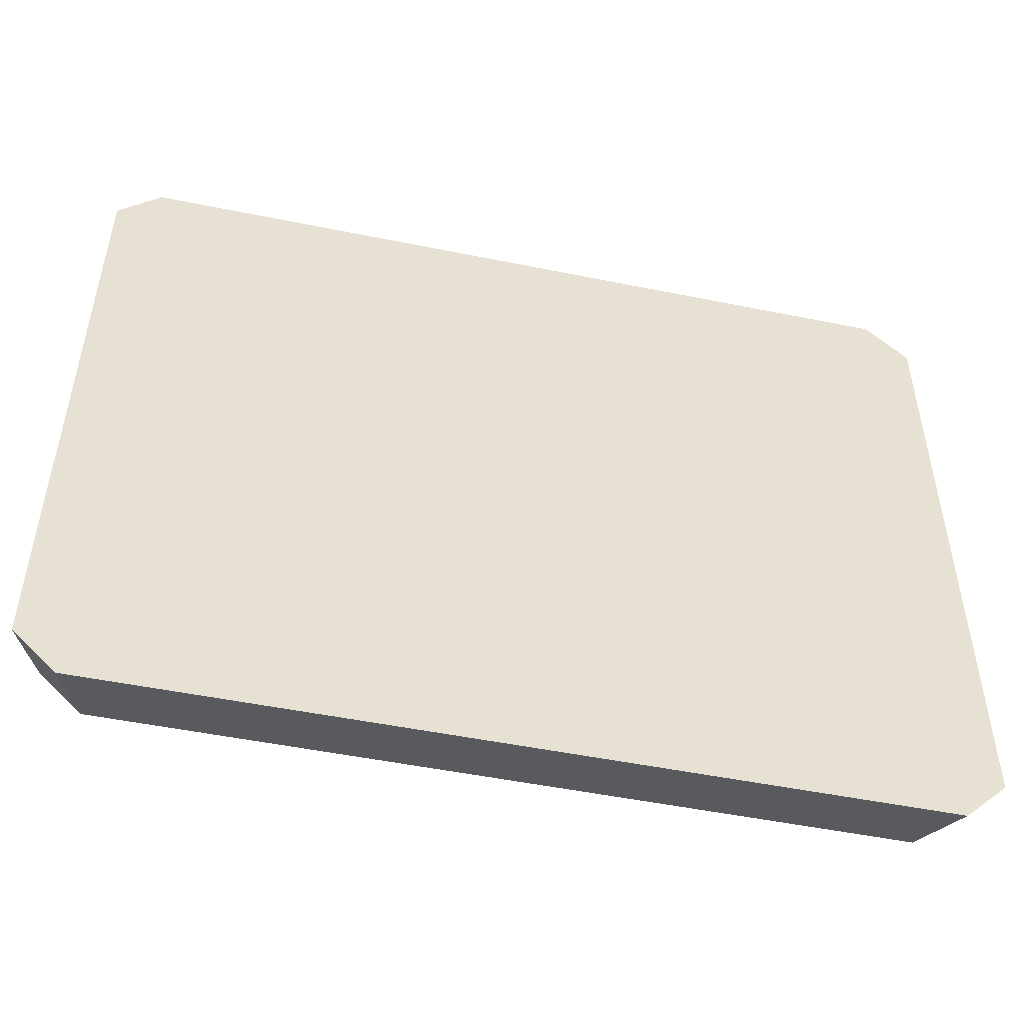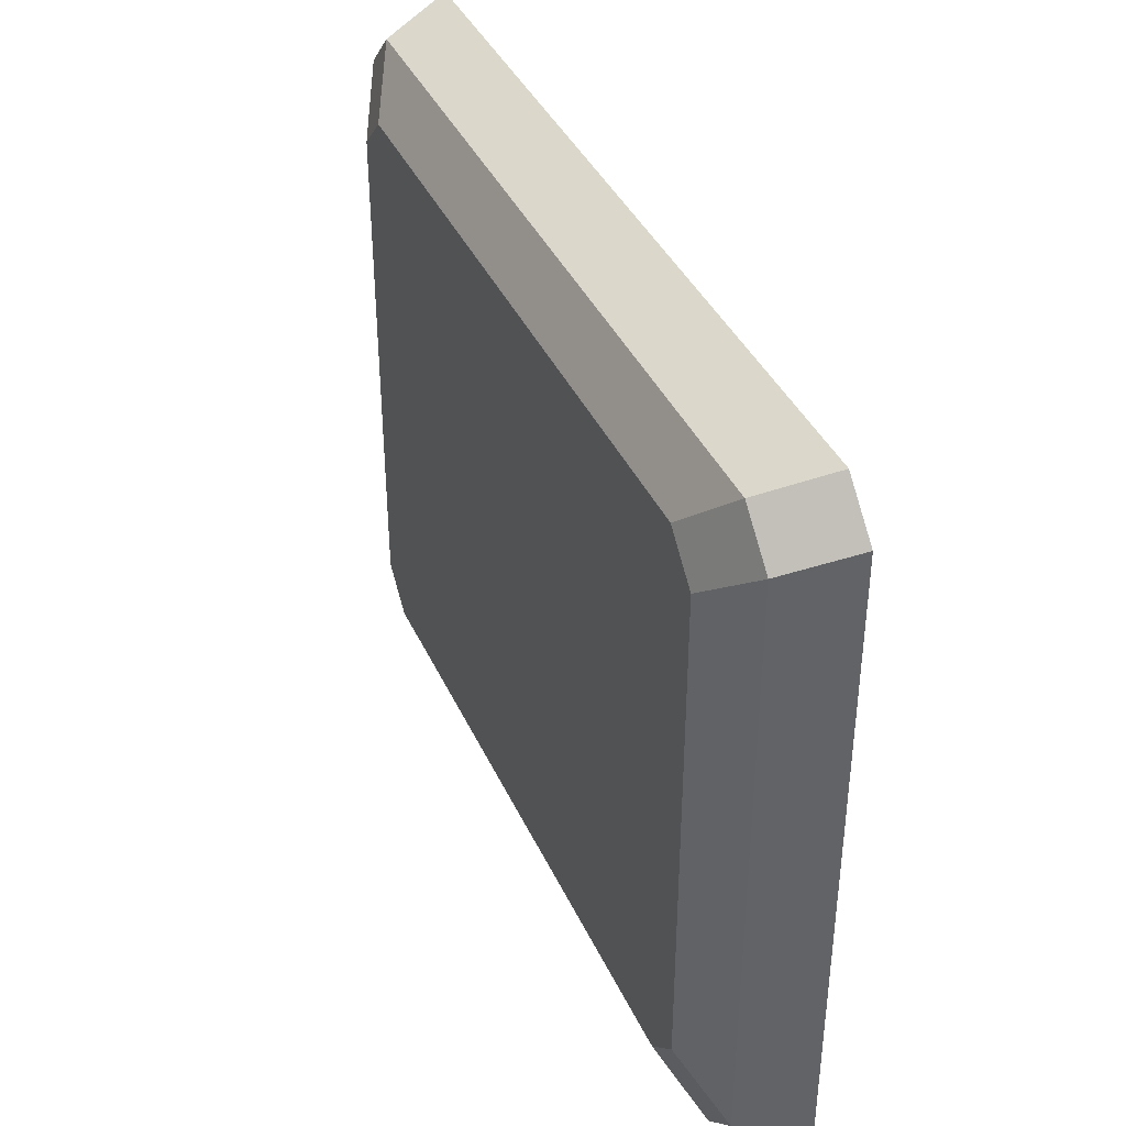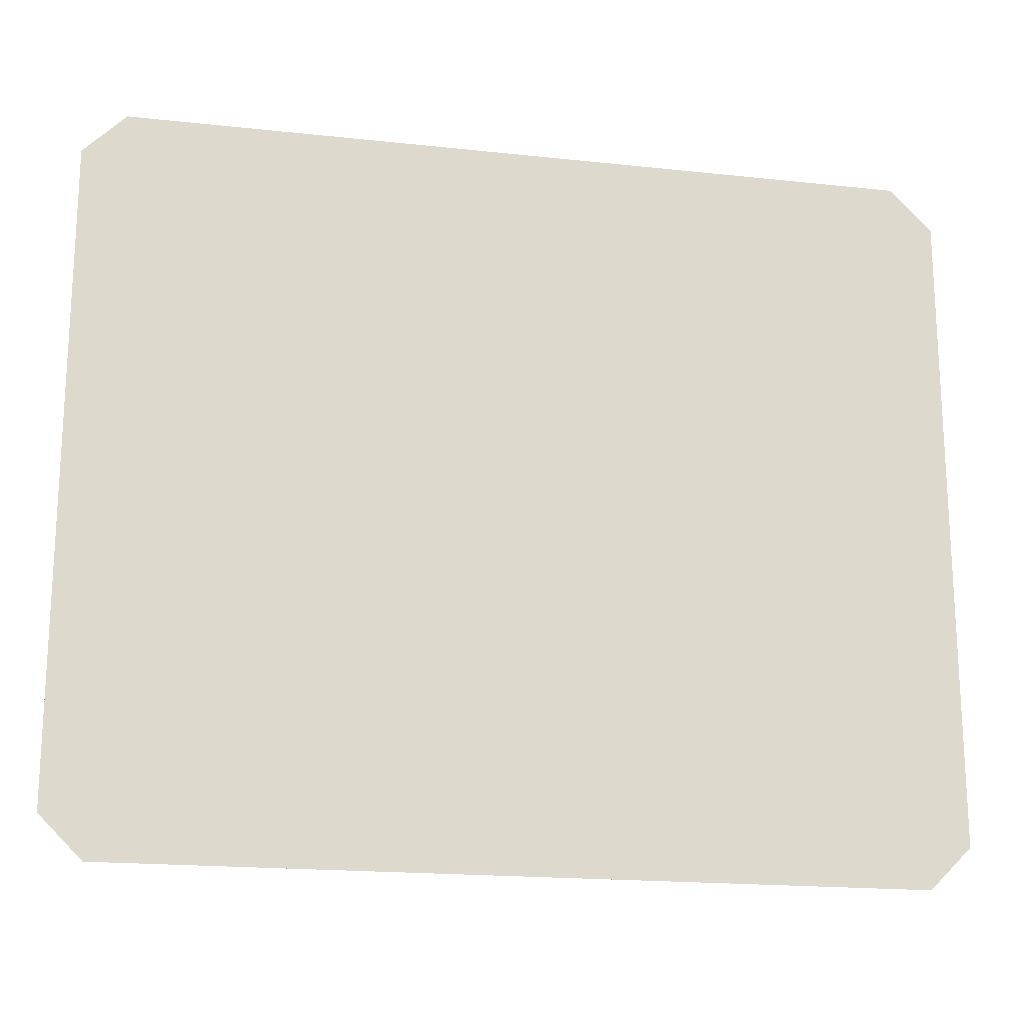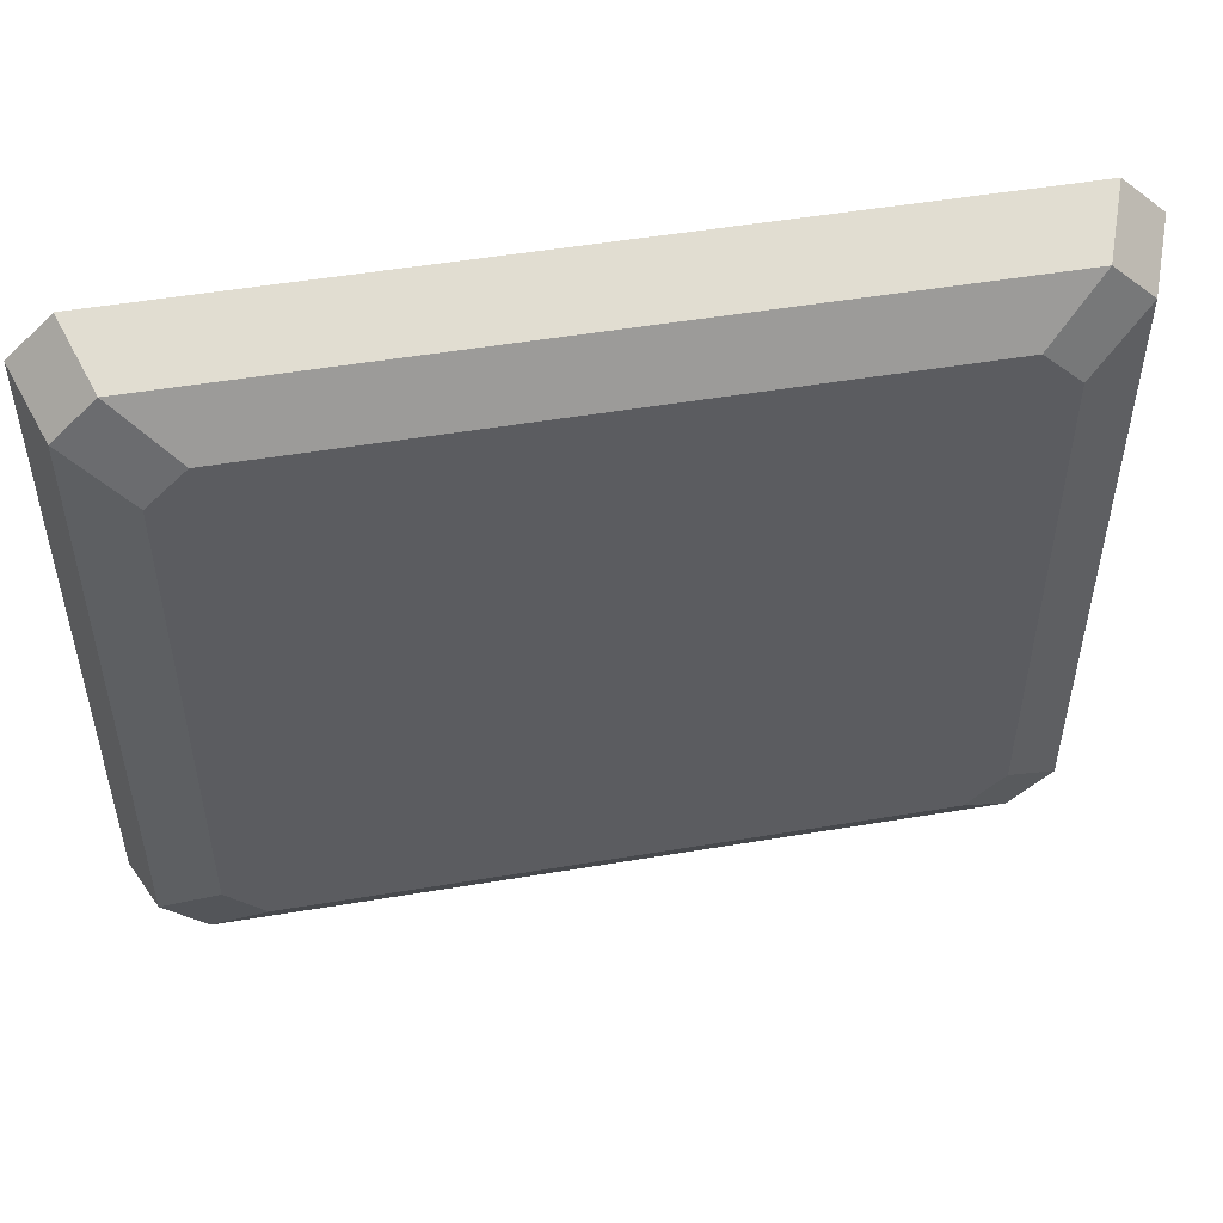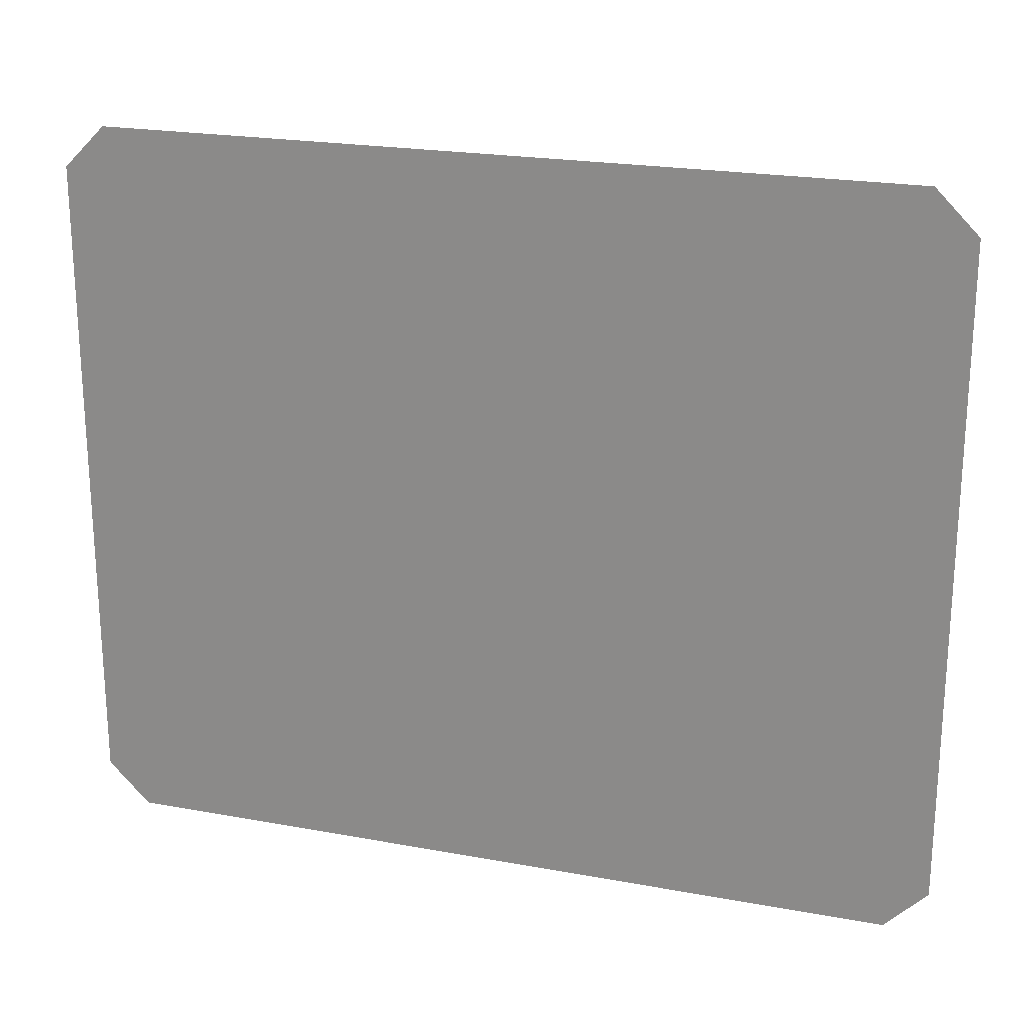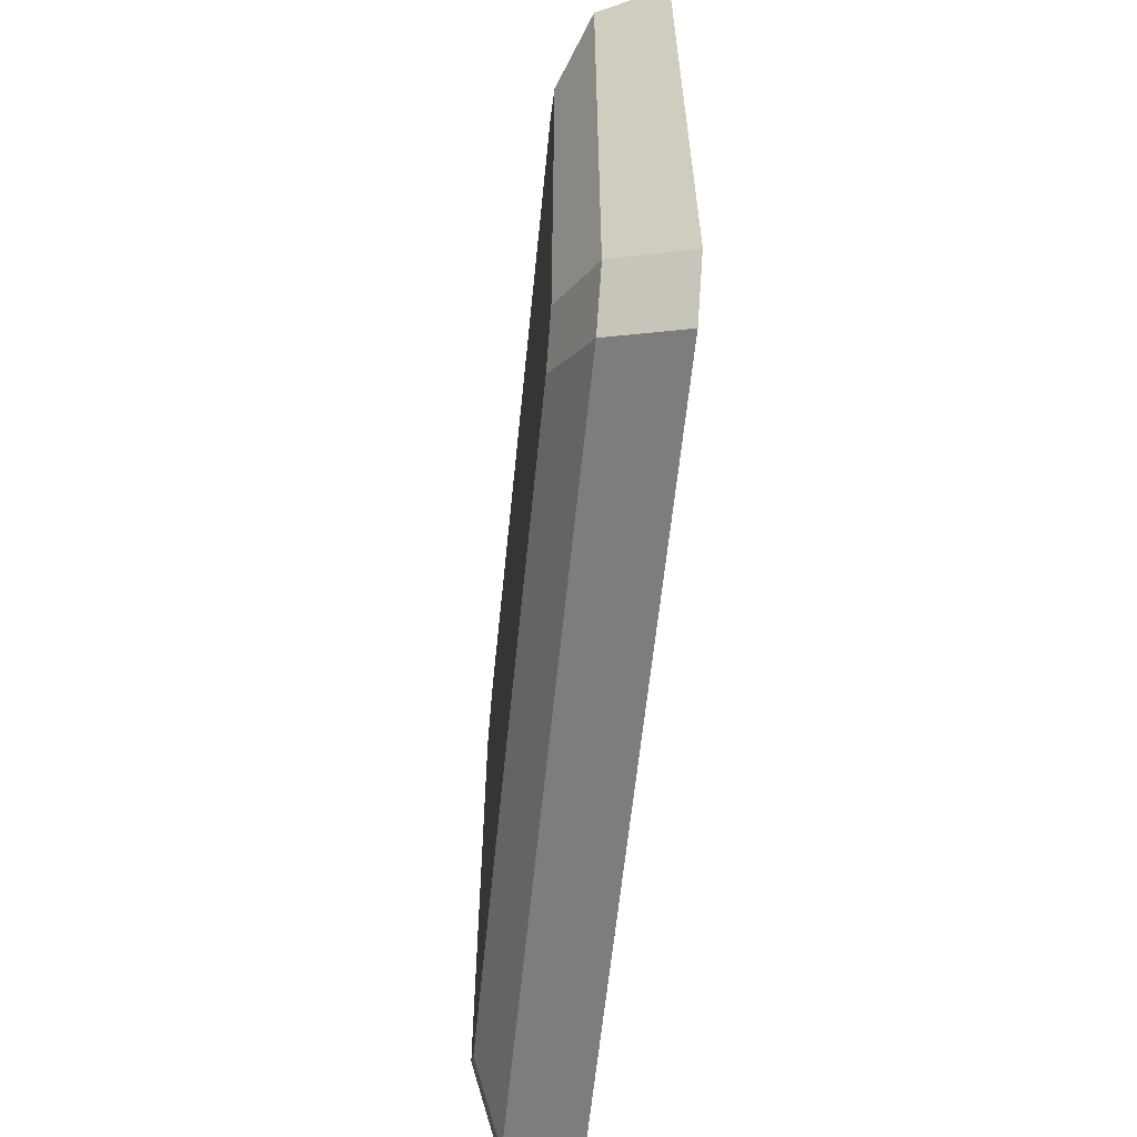
<metadata>
{"format":"obj","ext":"obj","renderer":"f3d","projection":"perspective","resolution":1024,"background":"white","views":[{"elev":-50.2,"azim":-102.6,"up":"+Y"},{"elev":39.2,"azim":157.2,"up":"+Y"},{"elev":-18.4,"azim":-101.8,"up":"+Y"},{"elev":50.8,"azim":79.6,"up":"+Y"},{"elev":21.7,"azim":-72.0,"up":"+Y"},{"elev":-61.2,"azim":174.2,"up":"+Y"}]}
</metadata>
<code>
g symbol_1_2
v 0.02187 -0.1303 -0.1825
v 0.02187 -0.1498 -0.163
v 0.02187 -0.1498 0.163
v 0.02187 -0.1303 0.1825
v 0.02187 0.1303 -0.1825
v 0.02187 0.1303 0.1825
v 0.02187 0.1498 -0.163
v 0.02187 0.1498 0.163
v -0.02821 -0.1672 0.2255
v -0.02821 -0.1888 0.2038
v -0.02821 -0.1888 -0.2038
v -0.02821 -0.1672 -0.2255
v -0.02821 0.1672 0.2255
v -0.02821 0.1672 -0.2255
v -0.02821 0.1888 0.2038
v -0.02821 0.1888 -0.2038
v 0.006346 -0.1556 -0.2128
v -0.02821 -0.1672 -0.2255
v -0.02821 -0.1888 -0.2038
v 0.006346 -0.1769 -0.1914
v 0.006346 0.1769 -0.1914
v -0.02821 0.1888 -0.2038
v -0.02821 0.1672 -0.2255
v 0.006346 0.1556 -0.2128
v 0.006346 -0.1769 0.1914
v -0.02821 -0.1888 0.2038
v -0.02821 -0.1672 0.2255
v 0.006346 -0.1556 0.2128
v 0.006346 0.1556 0.2128
v -0.02821 0.1672 0.2255
v -0.02821 0.1888 0.2038
v 0.006346 0.1769 0.1914
v -0.02821 0.1672 -0.2255
v -0.02821 -0.1672 -0.2255
v 0.006346 -0.1556 -0.2128
v 0.006346 0.1556 -0.2128
v -0.02821 -0.1888 -0.2038
v -0.02821 -0.1888 0.2038
v 0.006346 -0.1769 0.1914
v 0.006346 -0.1769 -0.1914
v -0.02821 -0.1672 0.2255
v -0.02821 0.1672 0.2255
v 0.006346 0.1556 0.2128
v 0.006346 -0.1556 0.2128
v -0.02821 0.1888 0.2038
v -0.02821 0.1888 -0.2038
v 0.006346 0.1769 -0.1914
v 0.006346 0.1769 0.1914
v 0.02187 -0.1303 -0.1825
v 0.006346 -0.1556 -0.2128
v 0.006346 -0.1769 -0.1914
v 0.02187 -0.1498 -0.163
v 0.006346 -0.1769 0.1914
v 0.02187 -0.1498 0.163
v 0.02187 -0.1498 -0.163
v 0.006346 -0.1769 -0.1914
v 0.02187 -0.1498 0.163
v 0.006346 -0.1769 0.1914
v 0.006346 -0.1556 0.2128
v 0.02187 -0.1303 0.1825
v 0.006346 0.1556 0.2128
v 0.02187 0.1303 0.1825
v 0.02187 -0.1303 0.1825
v 0.006346 -0.1556 0.2128
v 0.02187 0.1303 0.1825
v 0.006346 0.1556 0.2128
v 0.006346 0.1769 0.1914
v 0.02187 0.1498 0.163
v 0.02187 0.1498 -0.163
v 0.02187 0.1498 0.163
v 0.006346 0.1769 0.1914
v 0.006346 0.1769 -0.1914
v 0.02187 0.1498 -0.163
v 0.006346 0.1769 -0.1914
v 0.006346 0.1556 -0.2128
v 0.02187 0.1303 -0.1825
v 0.02187 -0.1303 -0.1825
v 0.02187 0.1303 -0.1825
v 0.006346 0.1556 -0.2128
v 0.006346 -0.1556 -0.2128
g symbol_1_2_0
f 3 2 1
f 1 4 3
f 1 5 4
f 5 6 4
f 5 7 6
f 7 8 6
f 11 10 9
f 9 12 11
f 9 13 12
f 13 14 12
f 13 15 14
f 15 16 14
f 19 18 17
f 20 19 17
f 23 22 21
f 24 23 21
f 27 26 25
f 28 27 25
f 31 30 29
f 32 31 29
f 35 34 33
f 36 35 33
f 39 38 37
f 40 39 37
f 43 42 41
f 44 43 41
f 47 46 45
f 48 47 45
f 51 50 49
f 52 51 49
f 55 54 53
f 56 55 53
f 59 58 57
f 60 59 57
f 63 62 61
f 64 63 61
f 67 66 65
f 68 67 65
f 71 70 69
f 72 71 69
f 75 74 73
f 76 75 73
f 79 78 77
f 80 79 77

</code>
